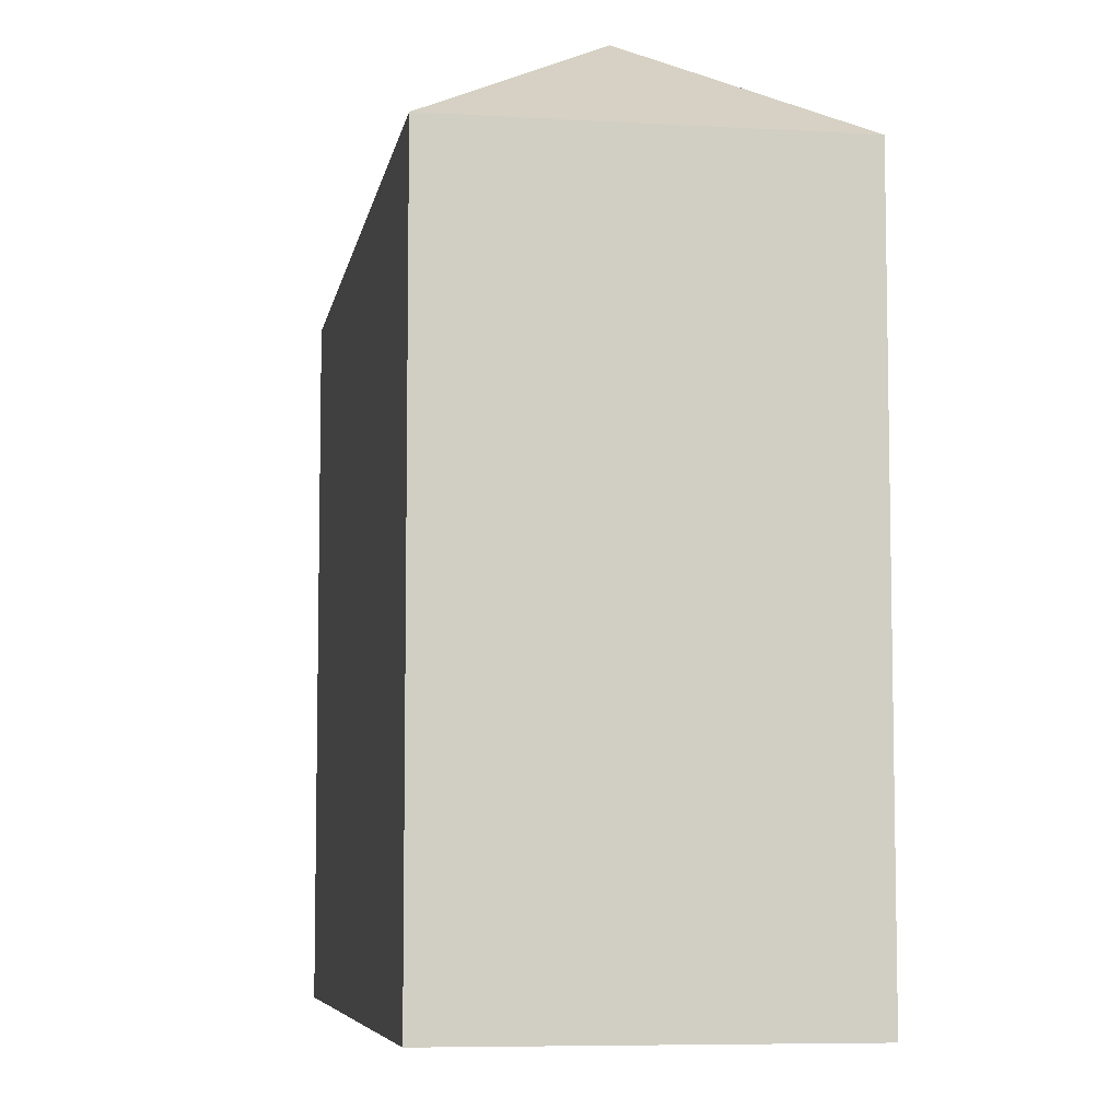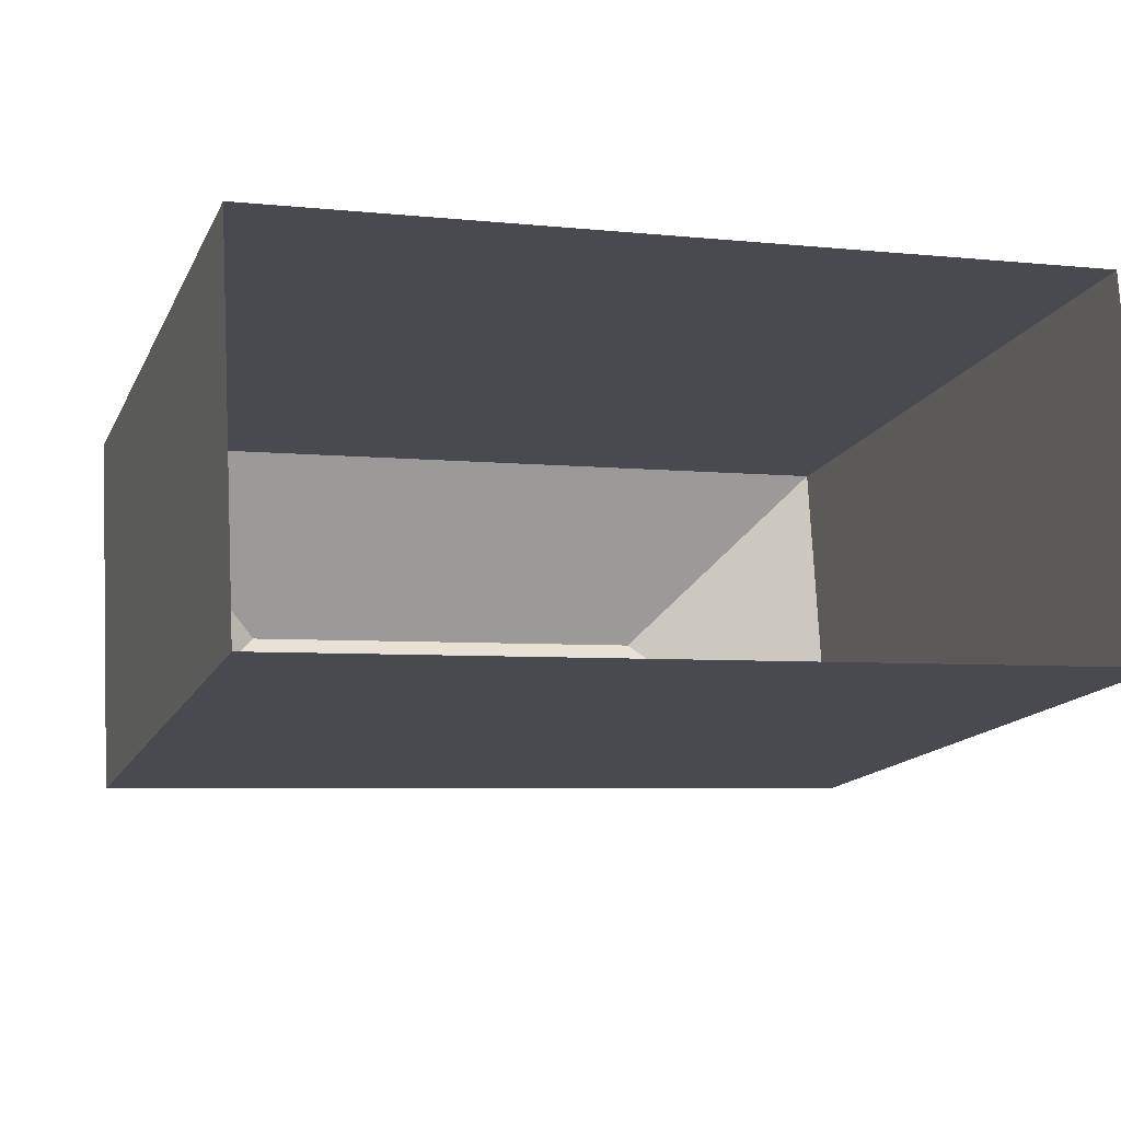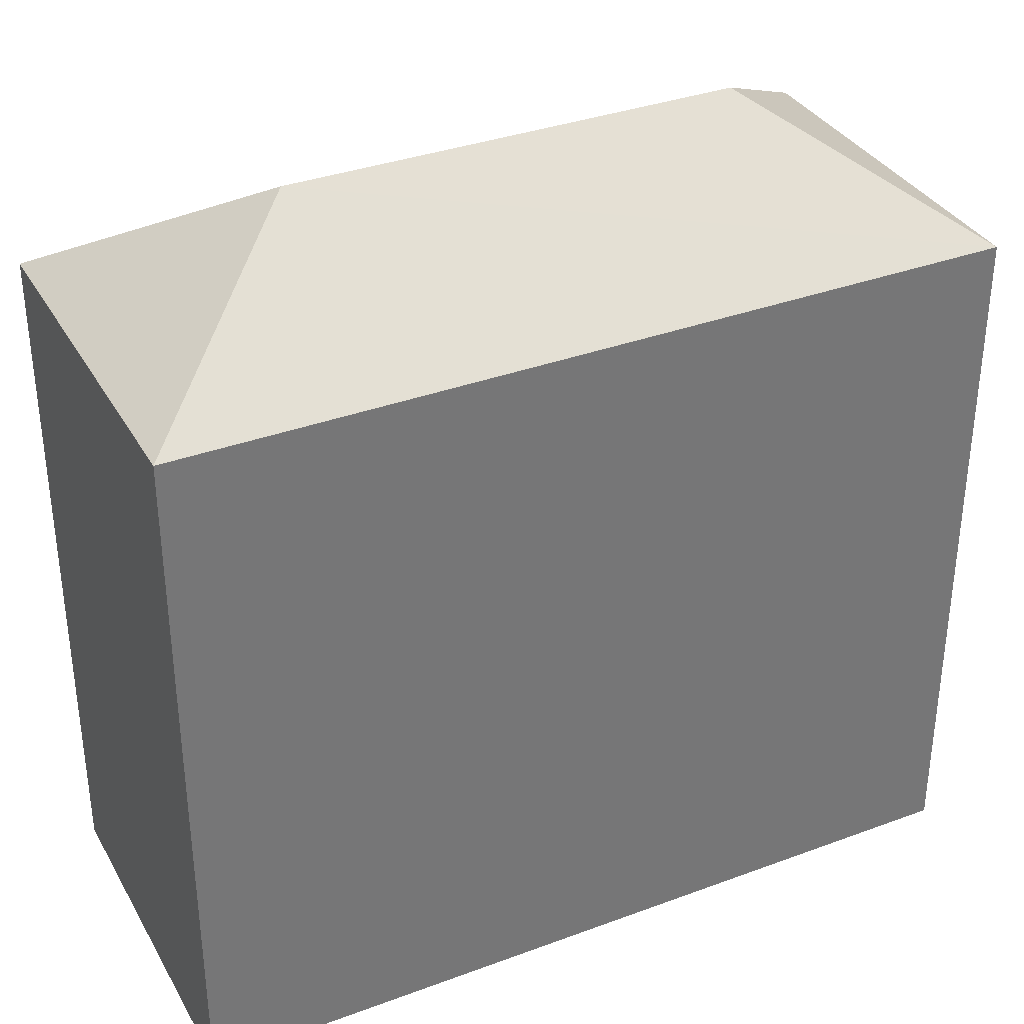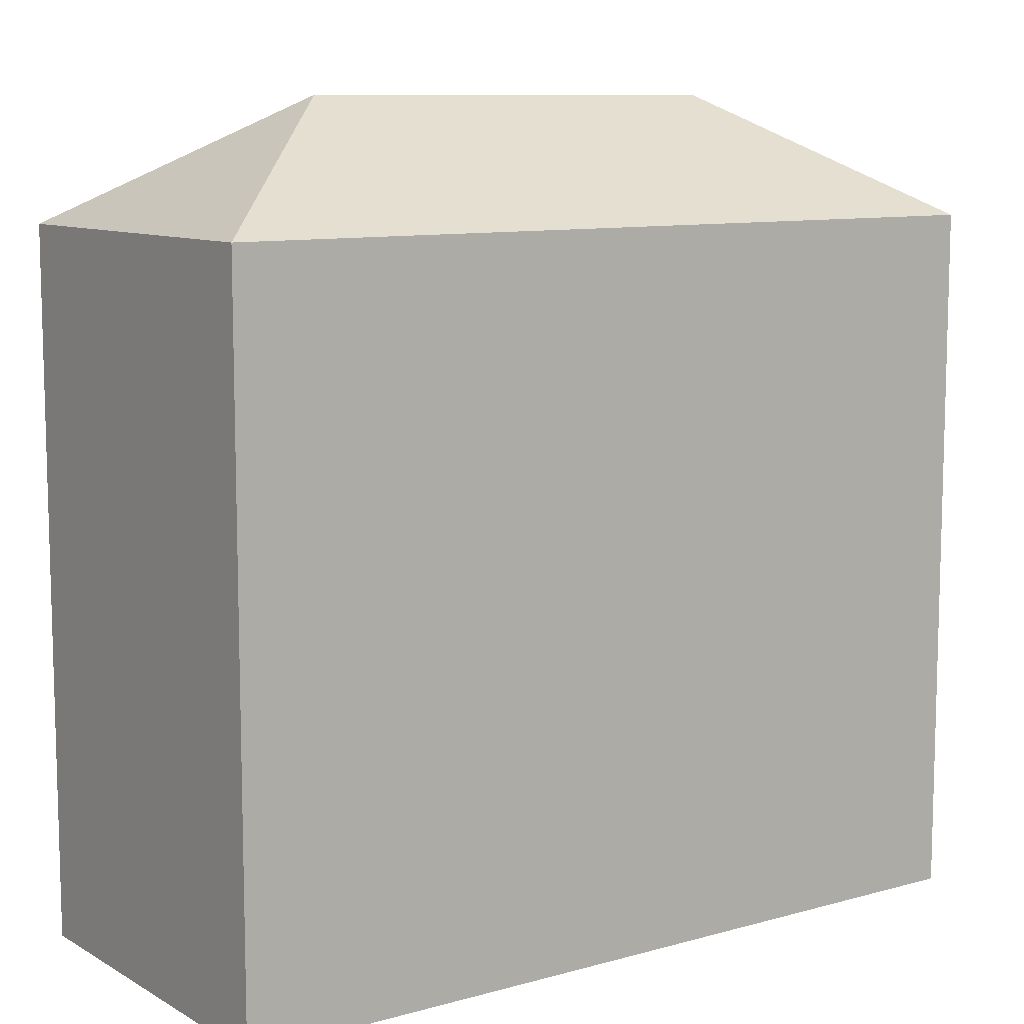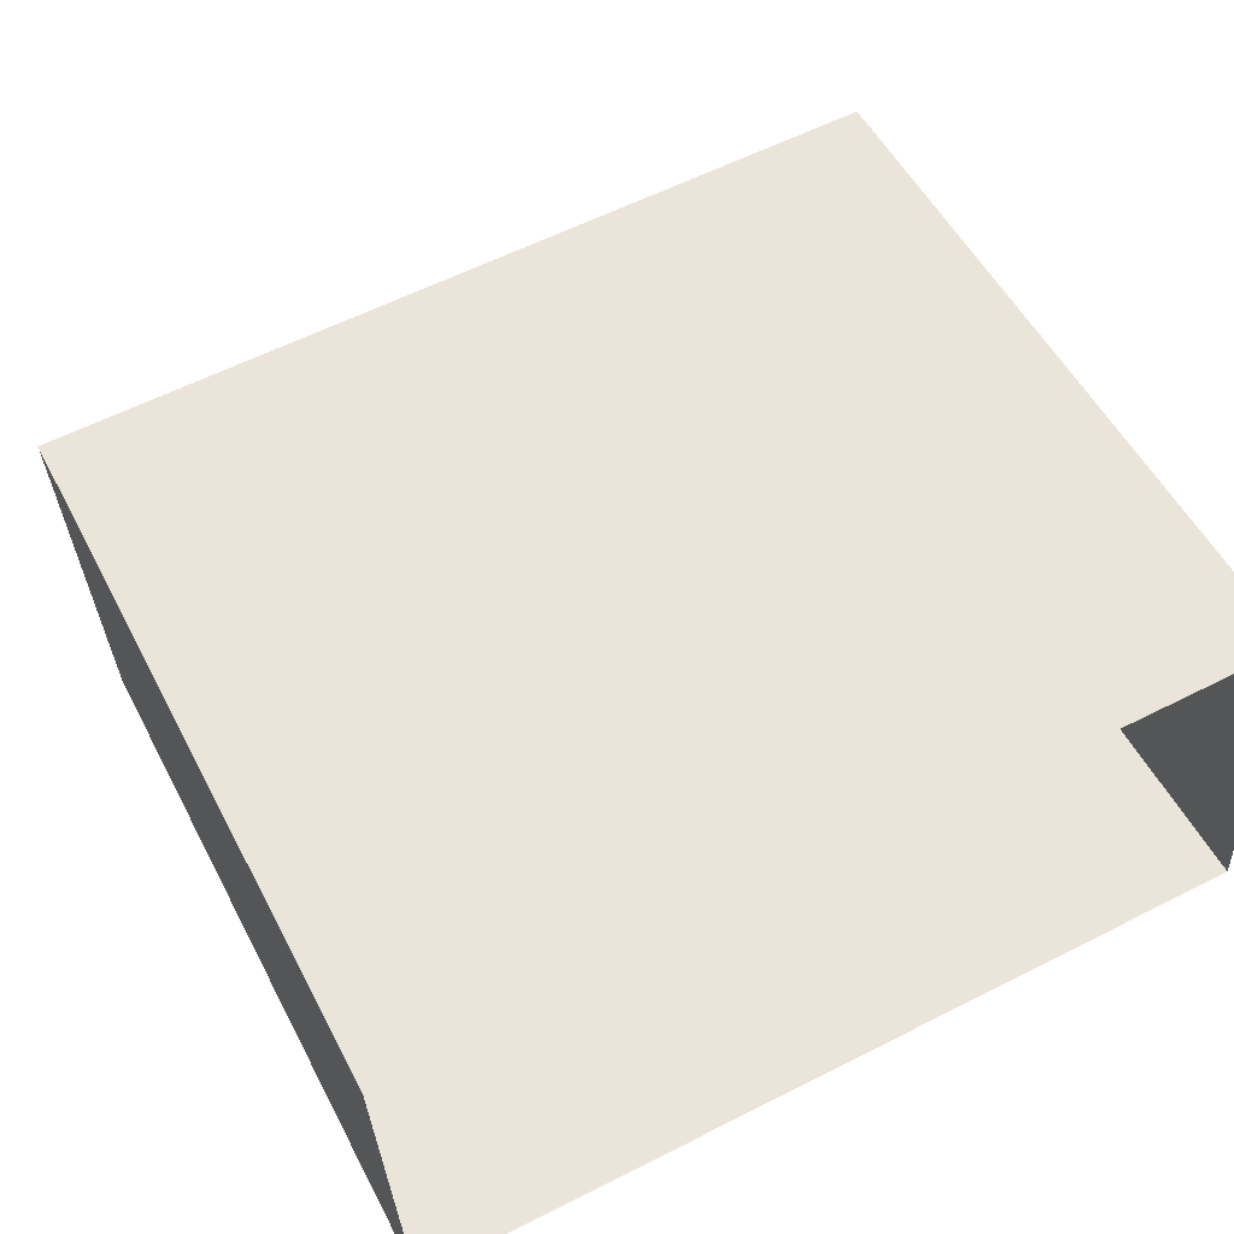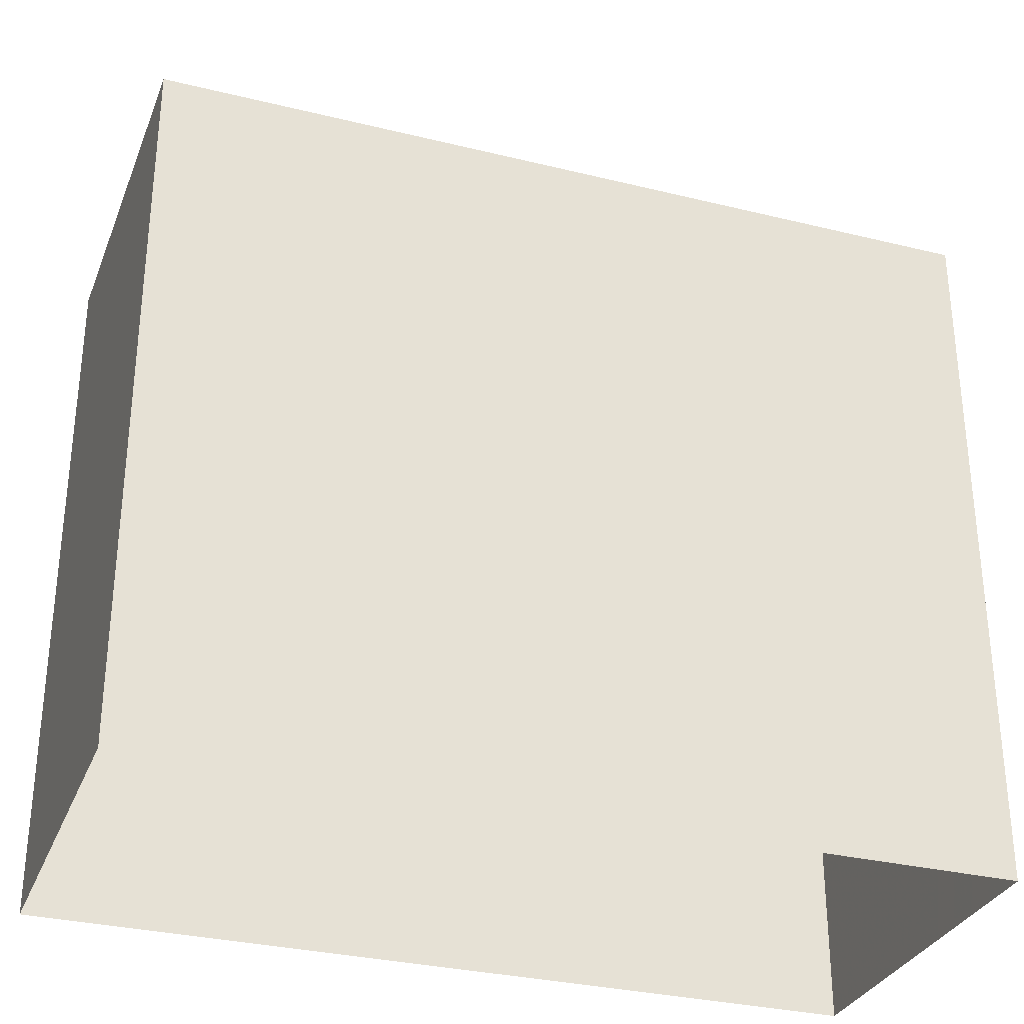
<metadata>
{"format":"obj","ext":"obj","renderer":"f3d","projection":"perspective","resolution":1024,"background":"white","views":[{"elev":-6.8,"azim":77.4,"up":"+Z"},{"elev":-14.6,"azim":161.8,"up":"+Y"},{"elev":34.9,"azim":-29.3,"up":"+Z"},{"elev":9.7,"azim":-38.6,"up":"+Z"},{"elev":53.8,"azim":152.8,"up":"+Y"},{"elev":-31.3,"azim":157.8,"up":"+Z"}]}
</metadata>
<code>
v -3.73e+05 -1.036e+05 30.39
v -3.73e+05 -1.036e+05 30.39
v -3.73e+05 -1.036e+05 30.39
v -3.73e+05 -1.036e+05 30.39
v -3.73e+05 -1.036e+05 41.73
v -3.73e+05 -1.036e+05 40.07
v -3.73e+05 -1.036e+05 40.07
v -3.73e+05 -1.036e+05 40.07
v -3.73e+05 -1.036e+05 41.73
v -3.73e+05 -1.036e+05 40.07
f 1 2 3
f 1 4 2
f 5 6 7
f 7 8 9
f 5 7 9
f 9 8 10
f 9 6 5
f 9 10 6
f 10 3 2
f 6 10 2
f 6 2 4
f 7 6 4
f 8 4 1
f 8 7 4
f 10 1 3
f 10 8 1

</code>
